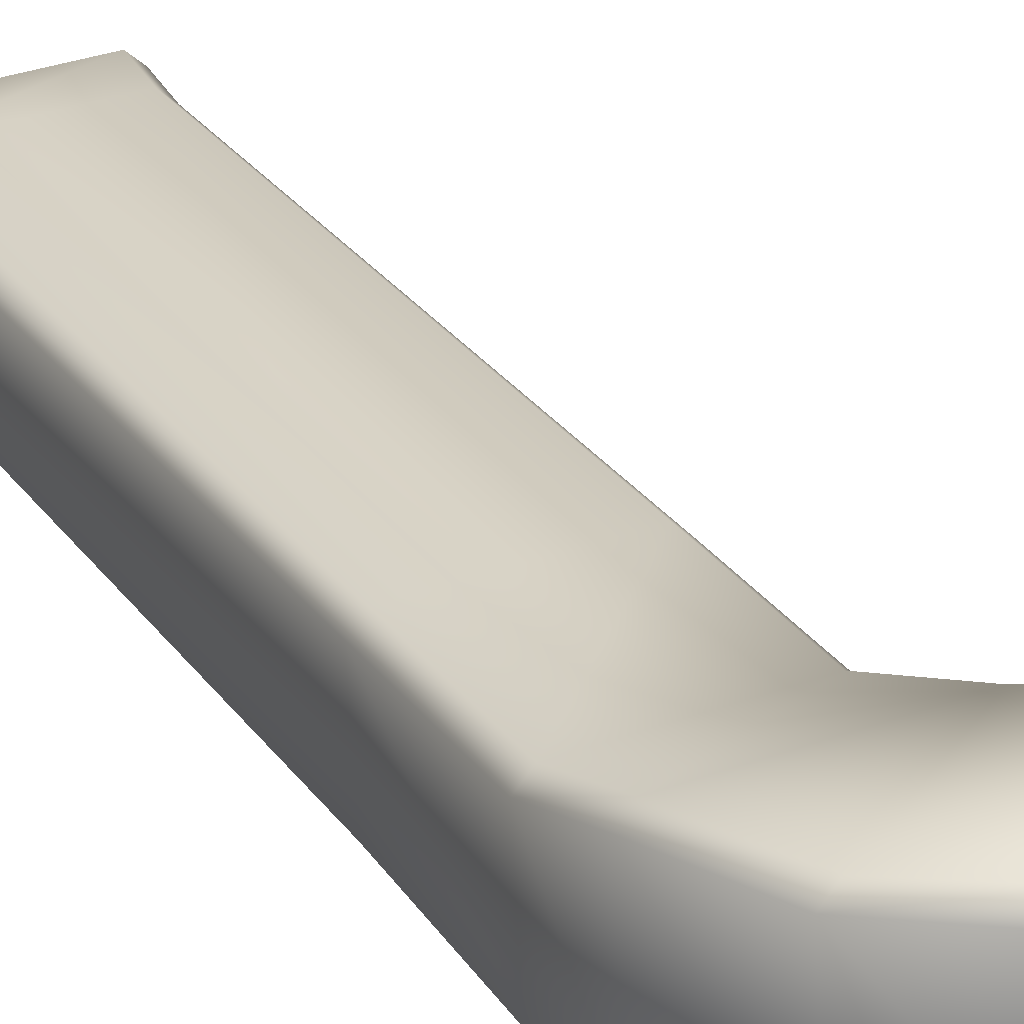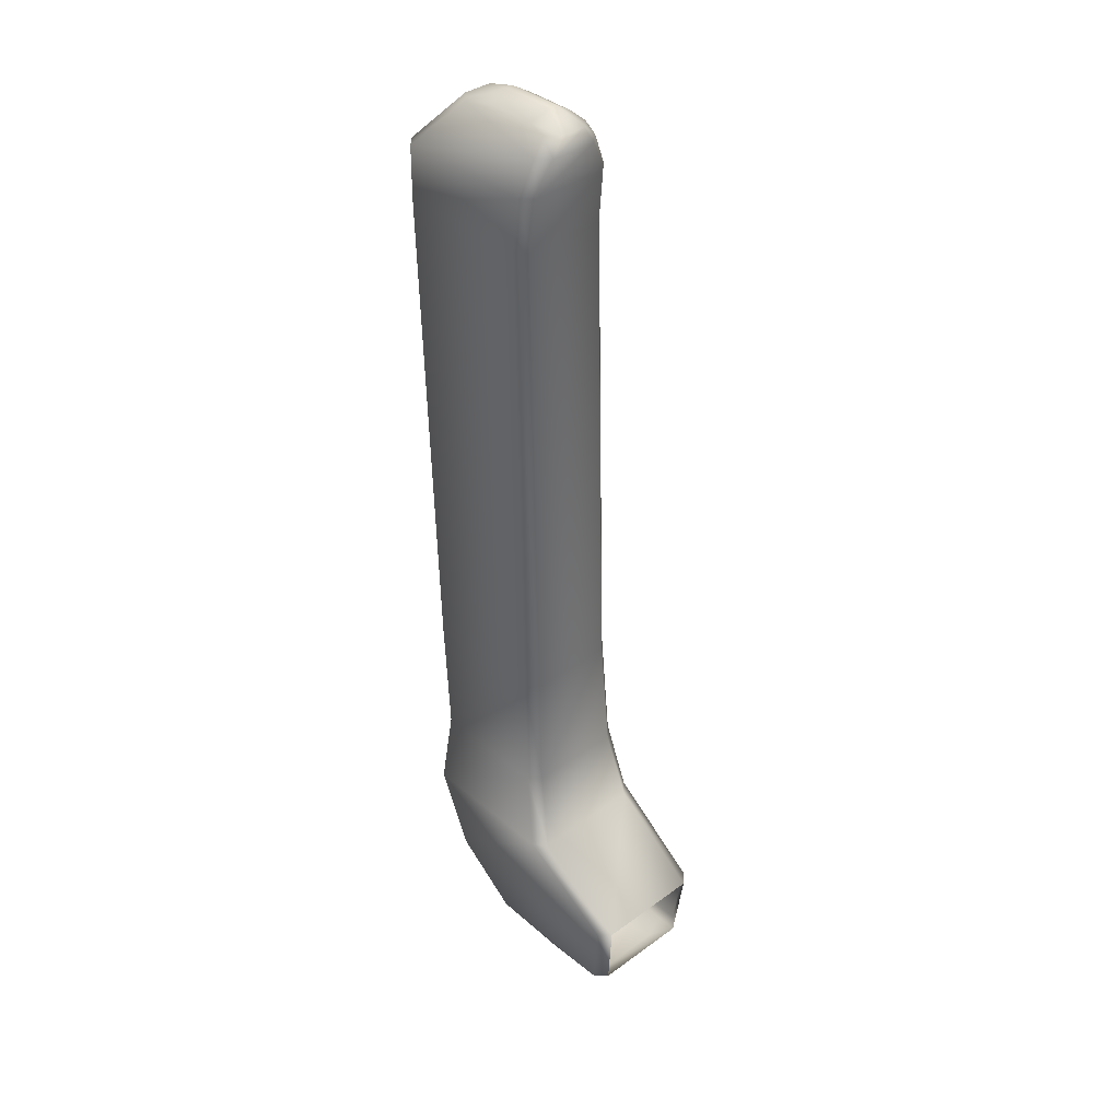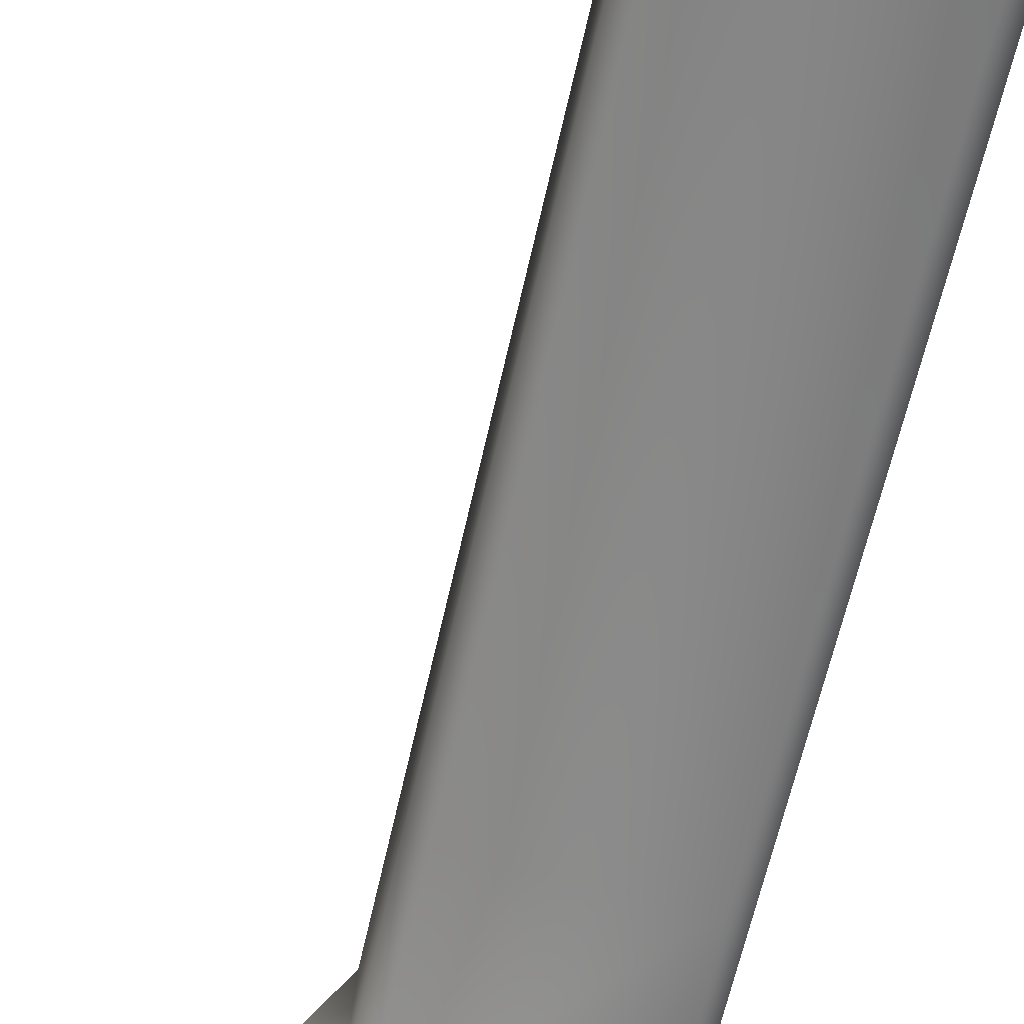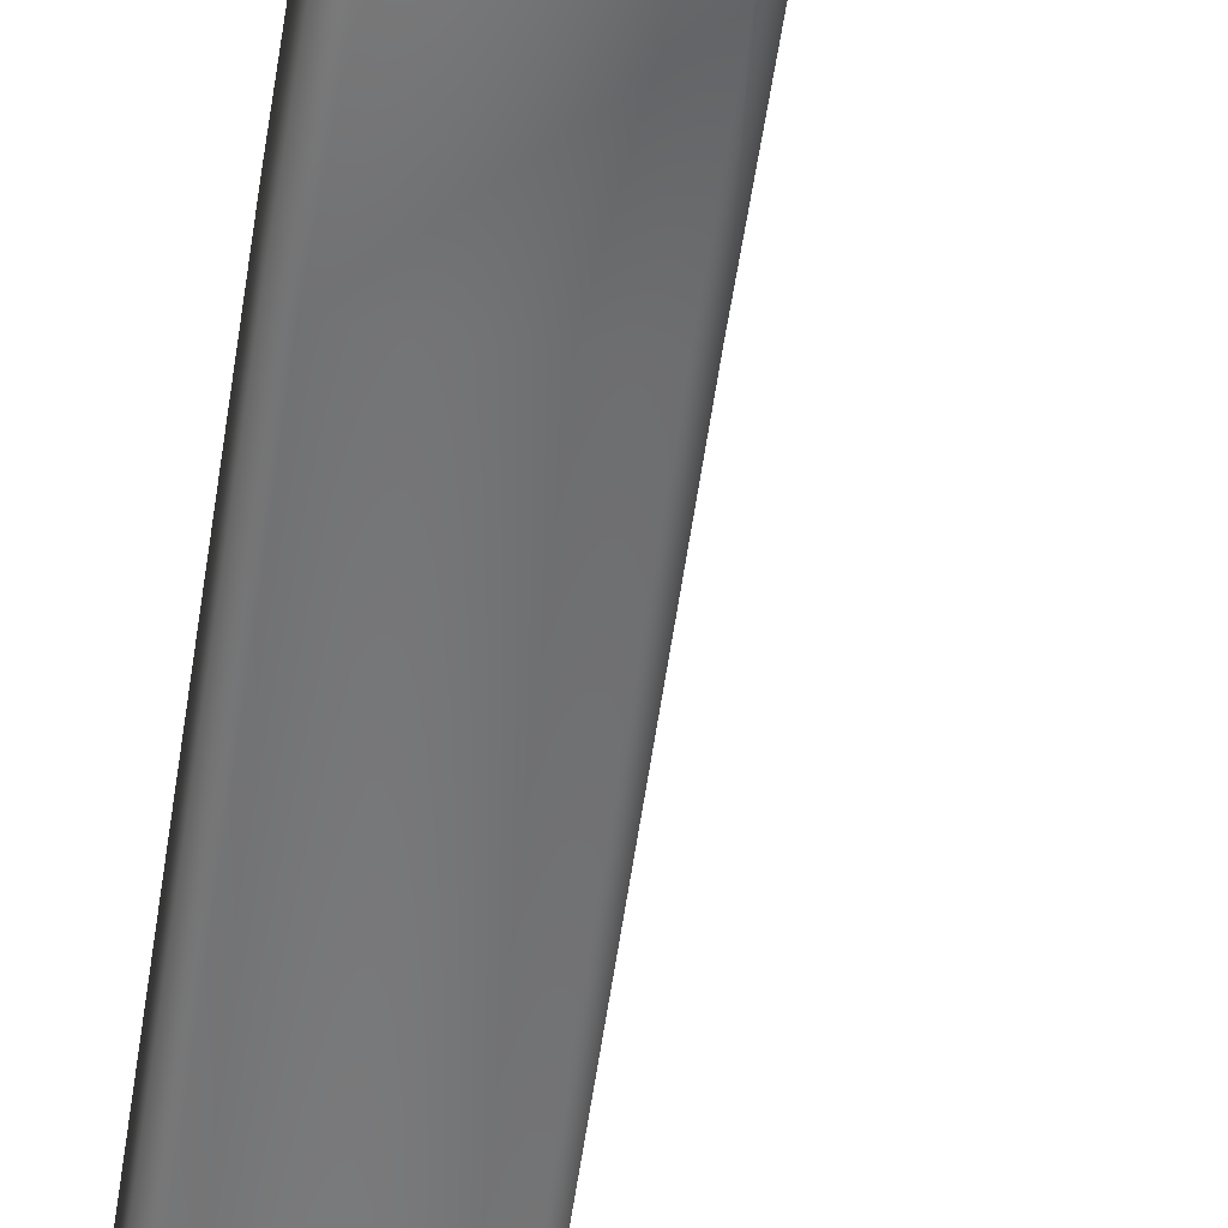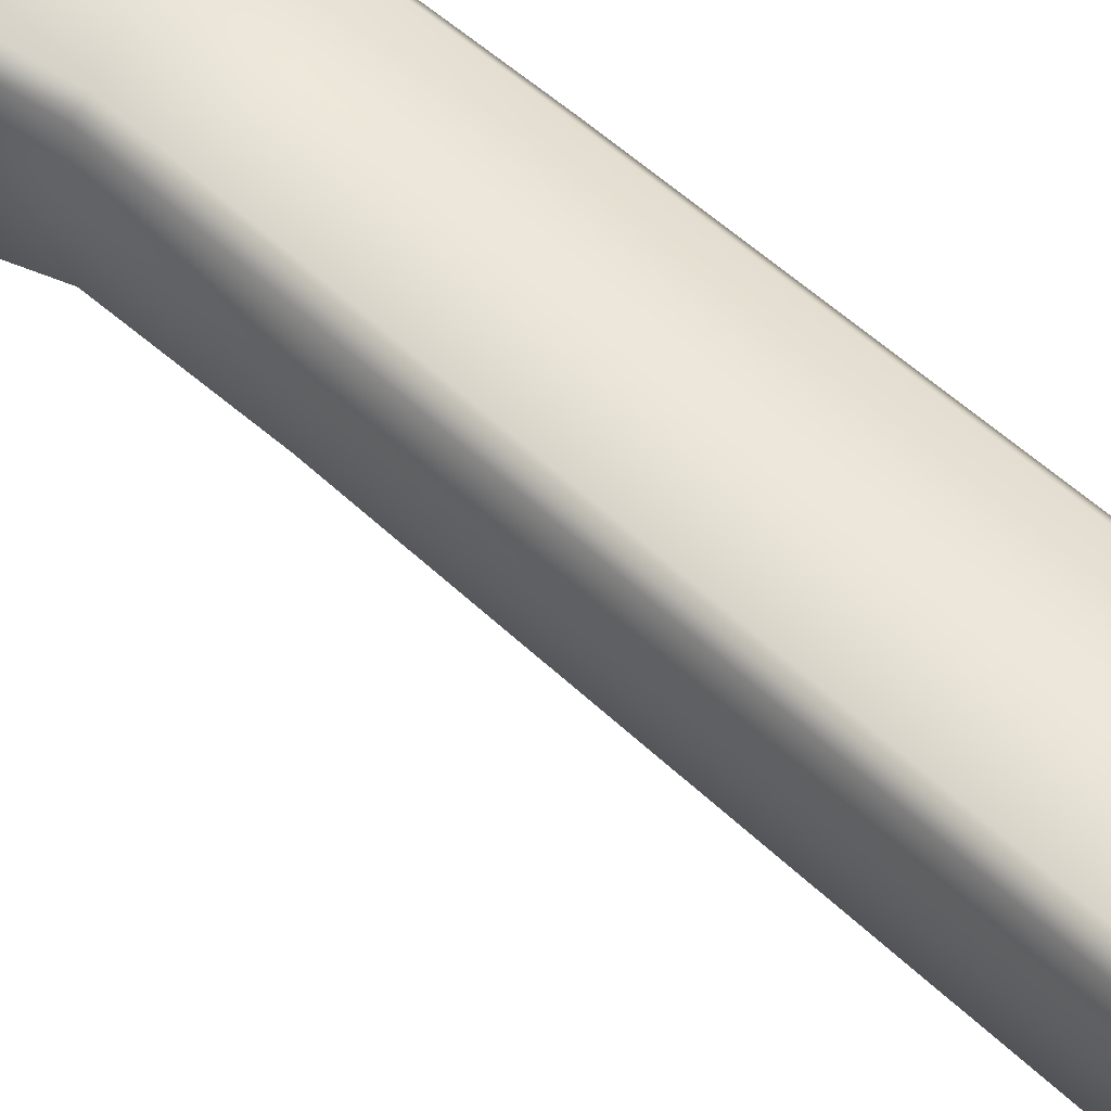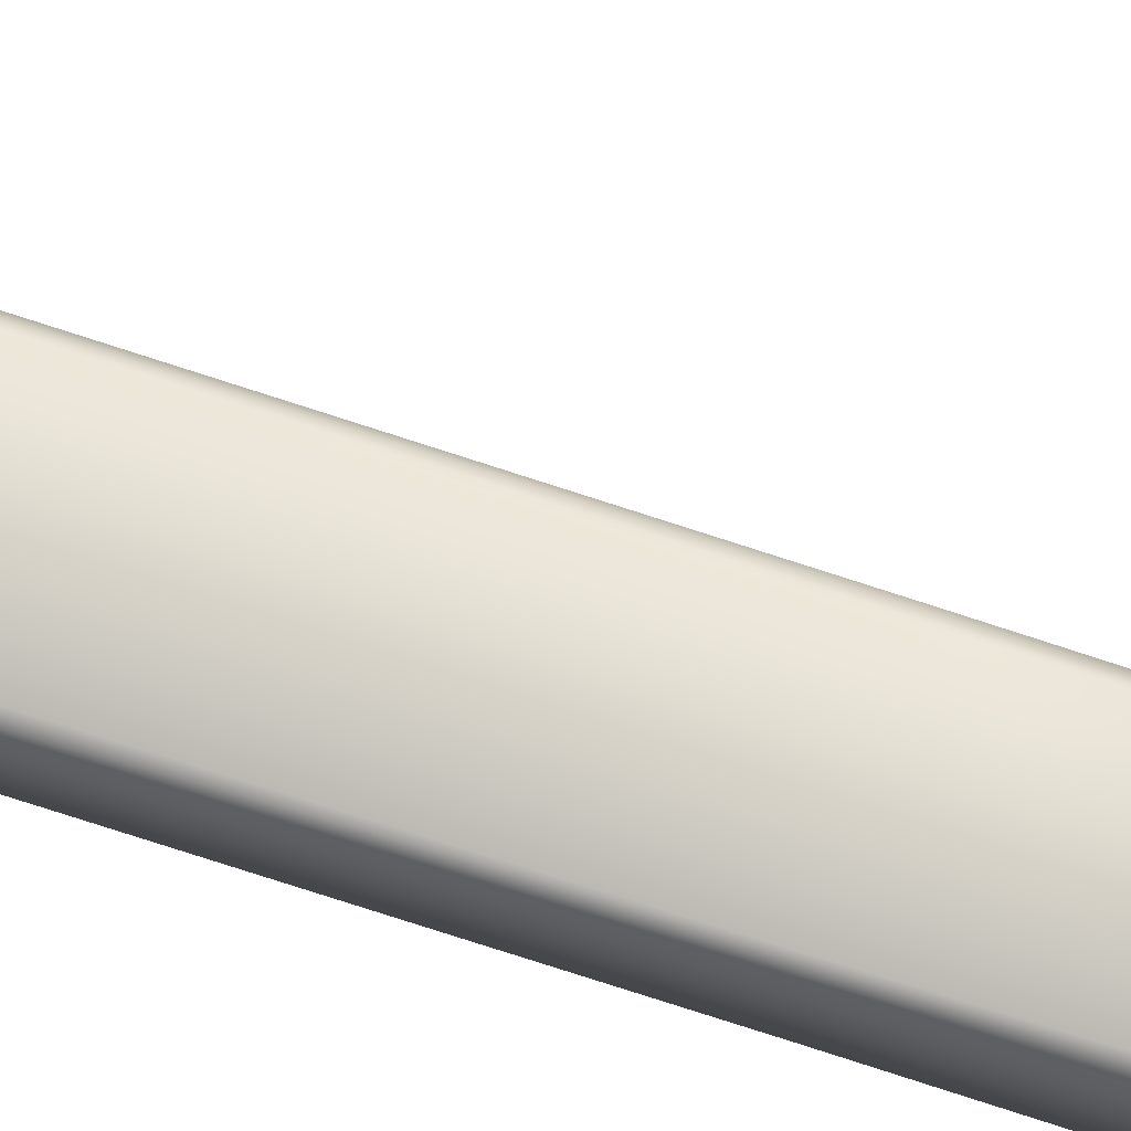
<metadata>
{"format":"obj","ext":"obj","renderer":"f3d","projection":"perspective","resolution":1024,"background":"white","views":[{"elev":26.0,"azim":-26.9,"up":"+Z"},{"elev":37.4,"azim":44.1,"up":"+Y"},{"elev":-60.8,"azim":167.8,"up":"+Z"},{"elev":-59.2,"azim":-8.0,"up":"+Z"},{"elev":53.2,"azim":136.4,"up":"+Z"},{"elev":70.0,"azim":-71.5,"up":"+Z"}]}
</metadata>
<code>
o mesh21/mesh21-geometry#mesh21-geometry
v -0.3463 -0.1513 -0.6374
v -0.3689 -0.1541 -0.6668
v -0.3446 -0.1513 -0.669
v -0.3703 -0.1541 -0.6409
v -0.3681 -0.1505 -0.6756
v -0.3356 -0.1443 -0.6742
v -0.3485 -0.1473 -0.6316
v -0.407 -0.1446 -0.6375
v -0.3966 -0.1446 -0.6825
v -0.3467 -0.1474 -0.6769
v -0.3377 -0.1443 -0.6339
v -0.3703 -0.1502 -0.634
v -0.3424 -0.1443 -0.6296
v -0.4049 -0.1446 -0.6779
v -0.3404 -0.1443 -0.6796
v -0.4317 -0.1248 -0.6388
v -0.4001 -0.1446 -0.6327
v -0.4239 -0.1243 -0.6871
v -0.3337 -0.1165 -0.6777
v -0.3407 -0.1169 -0.6295
v -0.4294 -0.1248 -0.6823
v -0.3385 -0.117 -0.683
v -0.336 -0.1165 -0.6338
v -0.4273 -0.1244 -0.6341
v -0.4454 -0.09222 -0.6395
v -0.4376 -0.09222 -0.6907
v -0.3741 -0.09222 -0.6823
v -0.3816 -0.09222 -0.6317
v -0.4429 -0.09222 -0.6859
v -0.3793 -0.09222 -0.6876
v -0.3765 -0.09222 -0.6359
v -0.4411 -0.09222 -0.6348
v -0.4472 -0.0652 -0.647
v -0.4398 -0.0652 -0.6908
v -0.3854 -0.0652 -0.6829
v -0.3922 -0.0652 -0.6397
v -0.4451 -0.0652 -0.686
v -0.3902 -0.0652 -0.6882
v -0.3875 -0.0652 -0.6439
v -0.4429 -0.0652 -0.6423
v -0.4485 -0.0122 -0.6459
v -0.4413 -0.0122 -0.6863
v -0.3857 -0.0122 -0.6783
v -0.3922 -0.0122 -0.6385
v -0.4466 -0.0122 -0.6815
v -0.3904 -0.0122 -0.6836
v -0.3875 -0.0122 -0.6427
v -0.4443 -0.0122 -0.6413
v -0.4499 0.1912 -0.6766
v -0.4446 0.1912 -0.6814
v -0.3859 0.1912 -0.6733
v -0.3923 0.1912 -0.636
v -0.4517 0.1912 -0.6436
v -0.3907 0.1912 -0.6786
v -0.3877 0.1912 -0.6402
v -0.4475 0.1912 -0.6389
v -0.4447 0.2128 -0.6808
v -0.4517 0.2128 -0.6437
v -0.3834 0.2128 -0.6725
v -0.3898 0.2128 -0.636
v -0.45 0.2128 -0.676
v -0.3883 0.2128 -0.6778
v -0.3851 0.2128 -0.6402
v -0.4475 0.2128 -0.639
v -0.4324 0.2259 -0.6742
v -0.4391 0.2259 -0.6692
v -0.3822 0.2259 -0.666
v -0.3879 0.2259 -0.6425
v -0.4285 0.2323 -0.6494
v -0.4339 0.2323 -0.6542
v -0.387 0.2259 -0.6718
v -0.3832 0.2259 -0.6473
v -0.4265 0.2313 -0.6706
v -0.4333 0.2323 -0.6659
v -0.3837 0.2323 -0.6632
v -0.389 0.2323 -0.648
v -0.4183 0.2374 -0.6585
v -0.3886 0.2315 -0.6686
v -0.3843 0.2323 -0.6526
v -0.3969 0.234 -0.65
v -0.4177 0.2343 -0.6508
v -0.4168 0.233 -0.6698
v -0.4181 0.2374 -0.6623
v -0.3951 0.2374 -0.6611
v -0.3953 0.2374 -0.6573
v -0.3959 0.233 -0.6687
f 1 2 3
f 3 2 1
f 1 4 2
f 2 4 1
f 2 5 3
f 3 5 2
f 1 3 6
f 6 3 1
f 7 4 1
f 1 4 7
f 8 2 4
f 4 2 8
f 2 9 5
f 5 9 2
f 3 5 10
f 10 5 3
f 3 10 6
f 6 10 3
f 11 1 6
f 6 1 11
f 7 12 4
f 4 12 7
f 13 7 1
f 1 7 13
f 8 14 2
f 2 14 8
f 12 8 4
f 4 8 12
f 2 14 9
f 9 14 2
f 10 5 9
f 9 5 10
f 6 10 15
f 15 10 6
f 13 1 11
f 11 1 13
f 13 12 7
f 7 12 13
f 8 16 14
f 14 16 8
f 17 8 12
f 12 8 17
f 9 14 18
f 18 14 9
f 15 10 9
f 9 10 15
f 19 6 15
f 15 6 19
f 11 20 13
f 13 20 11
f 13 17 12
f 12 17 13
f 17 16 8
f 8 16 17
f 16 21 14
f 14 21 16
f 14 21 18
f 18 21 14
f 15 9 18
f 18 9 15
f 19 15 22
f 22 15 19
f 23 20 11
f 11 20 23
f 20 17 13
f 13 17 20
f 17 24 16
f 16 24 17
f 25 21 16
f 16 21 25
f 18 21 26
f 26 21 18
f 22 15 18
f 18 15 22
f 19 22 27
f 27 22 19
f 20 23 28
f 28 23 20
f 20 24 17
f 17 24 20
f 24 25 16
f 16 25 24
f 29 21 25
f 25 21 29
f 21 29 26
f 26 29 21
f 22 18 26
f 26 18 22
f 27 22 30
f 30 22 27
f 23 19 27
f 27 19 23
f 28 23 31
f 31 23 28
f 20 28 24
f 24 28 20
f 25 24 32
f 32 24 25
f 33 29 25
f 25 29 33
f 26 29 34
f 34 29 26
f 22 26 30
f 30 26 22
f 27 30 35
f 35 30 27
f 23 27 31
f 31 27 23
f 31 36 28
f 28 36 31
f 28 32 24
f 24 32 28
f 33 25 32
f 32 25 33
f 37 29 33
f 33 29 37
f 34 29 37
f 37 29 34
f 30 26 34
f 34 26 30
f 35 30 38
f 38 30 35
f 35 31 27
f 27 31 35
f 31 39 36
f 36 39 31
f 28 36 32
f 32 36 28
f 33 32 40
f 40 32 33
f 41 37 33
f 33 37 41
f 34 37 42
f 42 37 34
f 30 34 38
f 38 34 30
f 43 35 38
f 38 35 43
f 35 39 31
f 31 39 35
f 39 44 36
f 36 44 39
f 36 40 32
f 32 40 36
f 41 33 40
f 40 33 41
f 45 37 41
f 41 37 45
f 42 37 45
f 45 37 42
f 38 34 42
f 42 34 38
f 43 39 35
f 35 39 43
f 43 38 46
f 46 38 43
f 39 47 44
f 44 47 39
f 36 44 40
f 40 44 36
f 41 40 48
f 48 40 41
f 49 45 41
f 41 45 49
f 42 45 50
f 50 45 42
f 38 42 46
f 46 42 38
f 47 39 43
f 43 39 47
f 51 43 46
f 46 43 51
f 47 52 44
f 44 52 47
f 44 48 40
f 40 48 44
f 53 41 48
f 48 41 53
f 50 45 49
f 49 45 50
f 49 41 53
f 53 41 49
f 54 42 50
f 50 42 54
f 46 42 54
f 54 42 46
f 55 47 43
f 43 47 55
f 55 43 51
f 51 43 55
f 51 46 54
f 54 46 51
f 47 55 52
f 52 55 47
f 44 52 48
f 48 52 44
f 53 48 56
f 56 48 53
f 50 49 57
f 57 49 50
f 58 49 53
f 53 49 58
f 54 50 57
f 57 50 54
f 59 55 51
f 51 55 59
f 59 51 54
f 54 51 59
f 55 60 52
f 52 60 55
f 52 56 48
f 48 56 52
f 58 53 56
f 56 53 58
f 57 49 61
f 61 49 57
f 61 49 58
f 58 49 61
f 62 54 57
f 57 54 62
f 63 55 59
f 59 55 63
f 59 54 62
f 62 54 59
f 63 60 55
f 55 60 63
f 60 56 52
f 52 56 60
f 58 56 64
f 64 56 58
f 65 57 61
f 61 57 65
f 66 61 58
f 58 61 66
f 62 57 65
f 65 57 62
f 67 63 59
f 59 63 67
f 67 59 62
f 62 59 67
f 63 68 60
f 60 68 63
f 60 64 56
f 56 64 60
f 64 69 58
f 58 69 64
f 66 65 61
f 61 65 66
f 70 66 58
f 58 66 70
f 71 62 65
f 65 62 71
f 72 63 67
f 67 63 72
f 67 62 71
f 71 62 67
f 68 63 72
f 72 63 68
f 68 64 60
f 60 64 68
f 68 69 64
f 64 69 68
f 58 69 70
f 70 69 58
f 66 73 65
f 65 73 66
f 74 66 70
f 70 66 74
f 71 65 73
f 73 65 71
f 75 72 67
f 67 72 75
f 75 67 71
f 71 67 75
f 68 72 76
f 76 72 68
f 68 76 69
f 69 76 68
f 69 77 70
f 70 77 69
f 74 73 66
f 66 73 74
f 70 77 74
f 74 77 70
f 71 73 78
f 78 73 71
f 79 72 75
f 75 72 79
f 75 71 78
f 78 71 75
f 72 79 76
f 76 79 72
f 76 80 69
f 69 80 76
f 69 81 77
f 77 81 69
f 74 82 73
f 73 82 74
f 77 83 74
f 74 83 77
f 78 73 82
f 82 73 78
f 79 75 84
f 84 75 79
f 84 75 78
f 78 75 84
f 76 79 80
f 80 79 76
f 80 81 69
f 69 81 80
f 81 85 77
f 77 85 81
f 83 82 74
f 74 82 83
f 77 84 83
f 83 84 77
f 78 82 86
f 86 82 78
f 79 84 85
f 85 84 79
f 84 78 86
f 86 78 84
f 80 79 85
f 85 79 80
f 80 85 81
f 81 85 80
f 85 84 77
f 77 84 85
f 83 86 82
f 82 86 83
f 84 86 83
f 83 86 84

</code>
